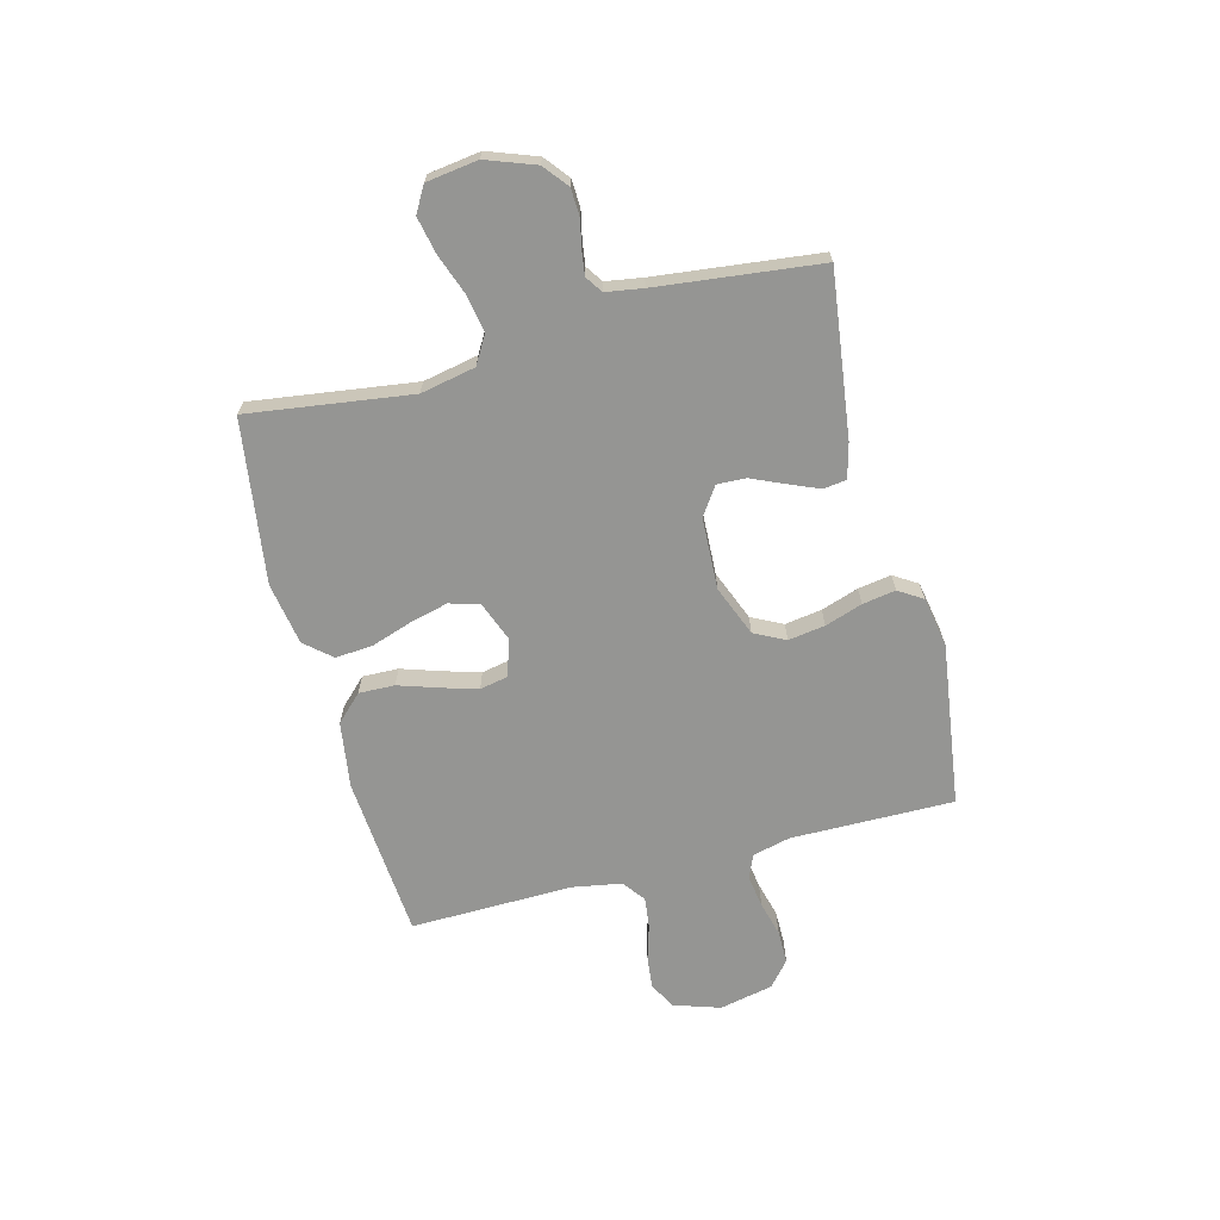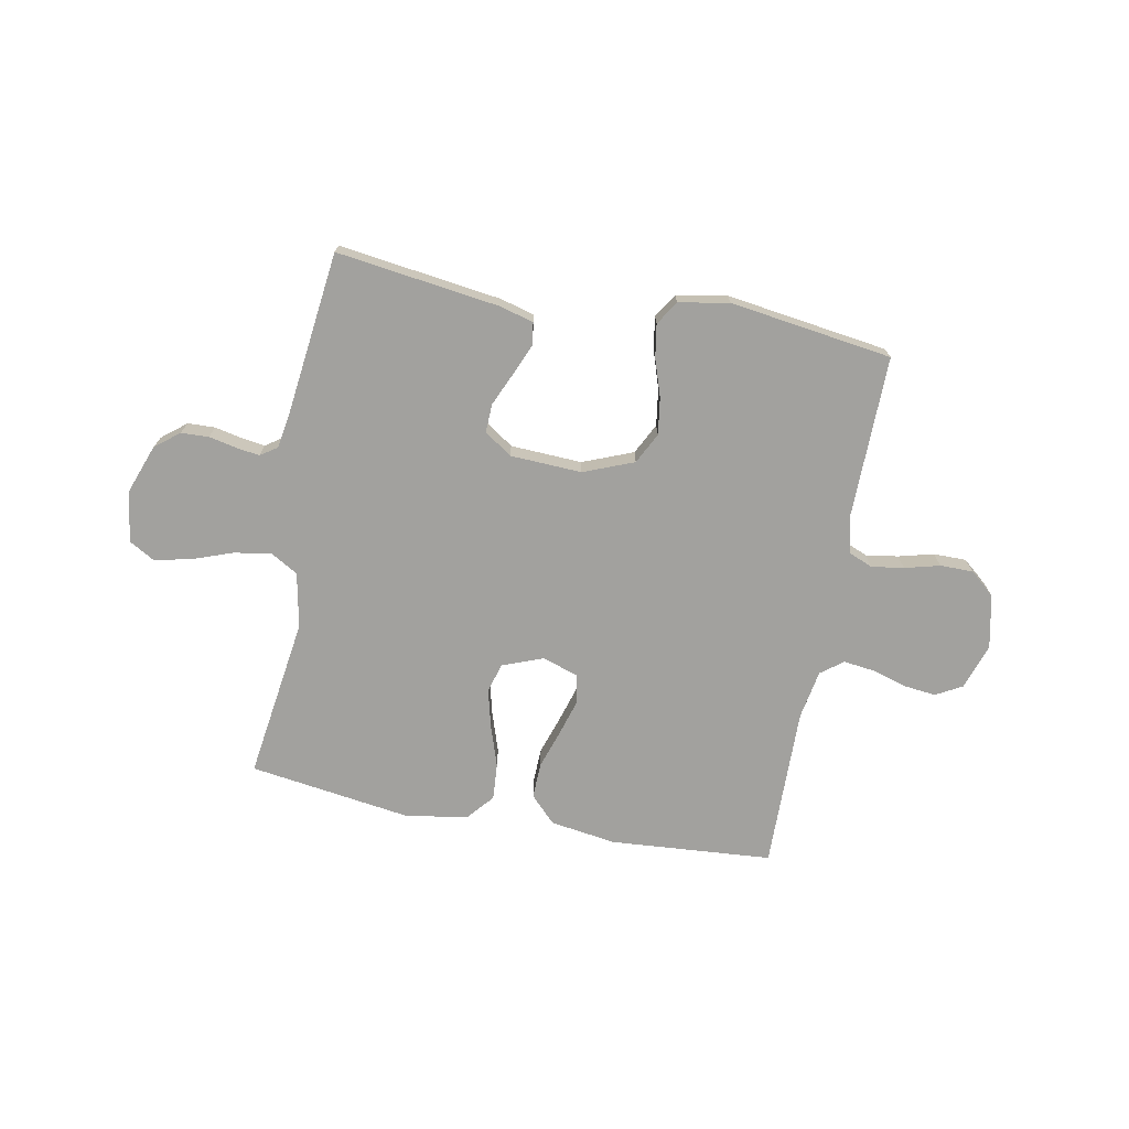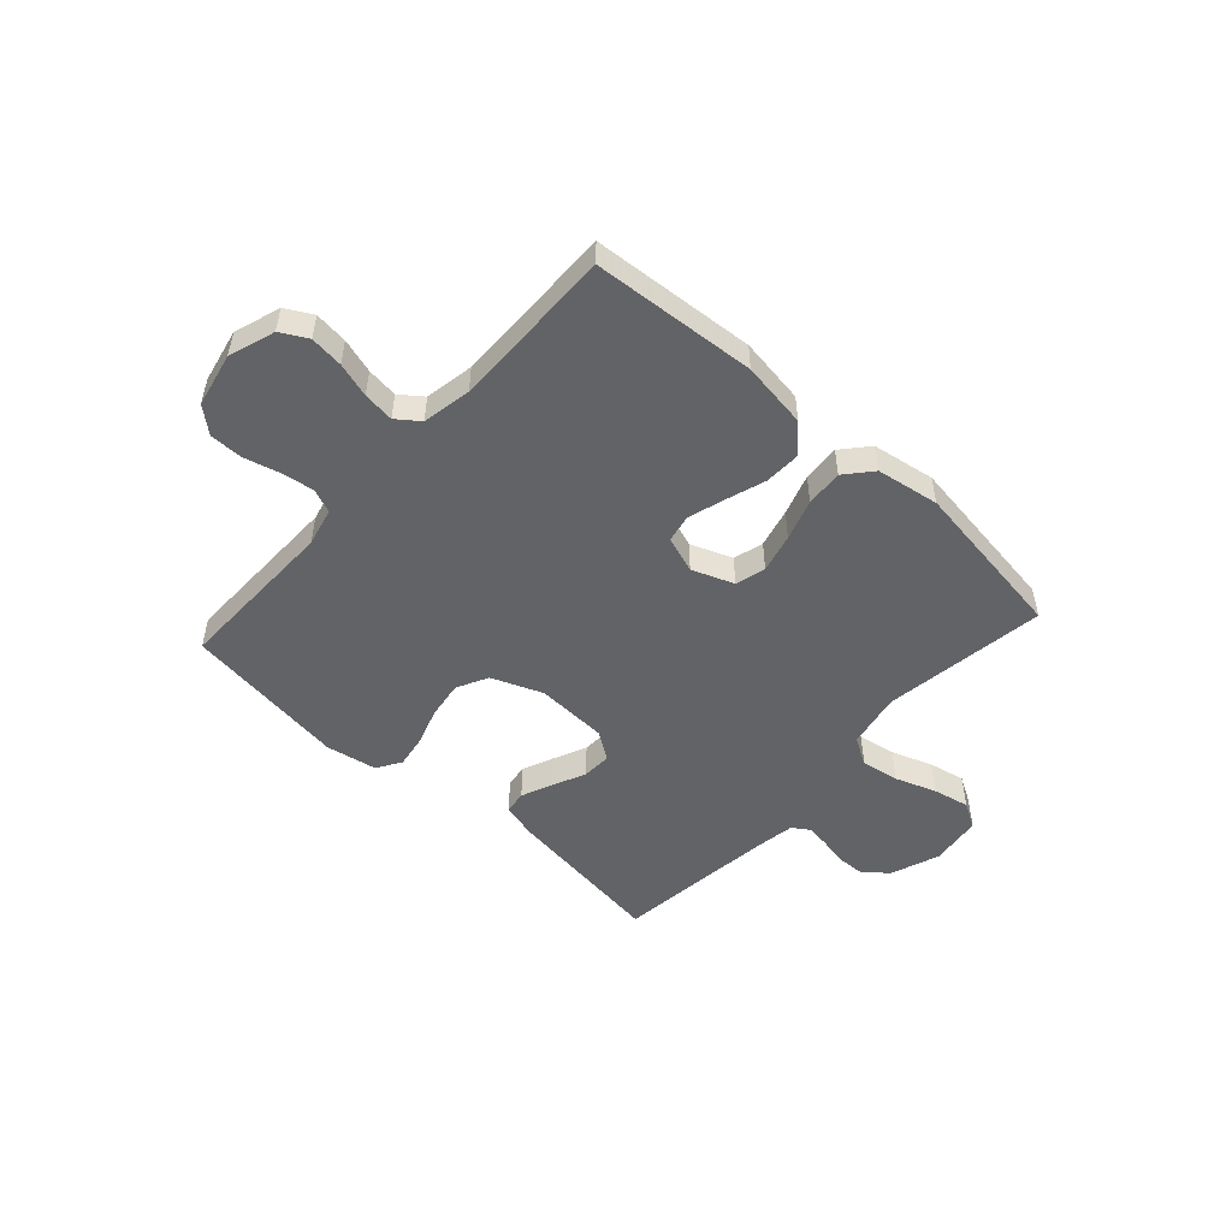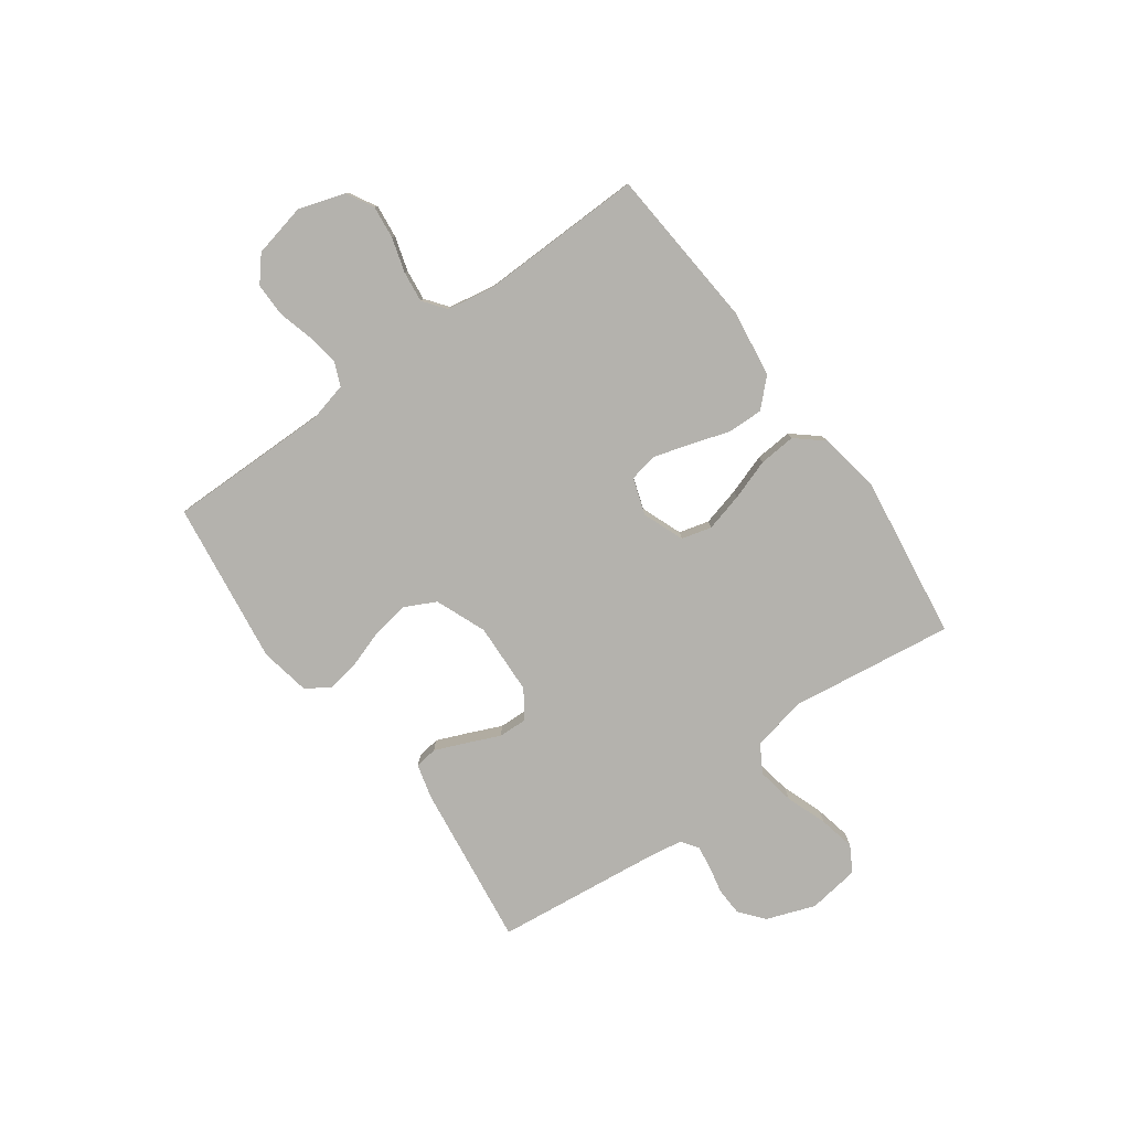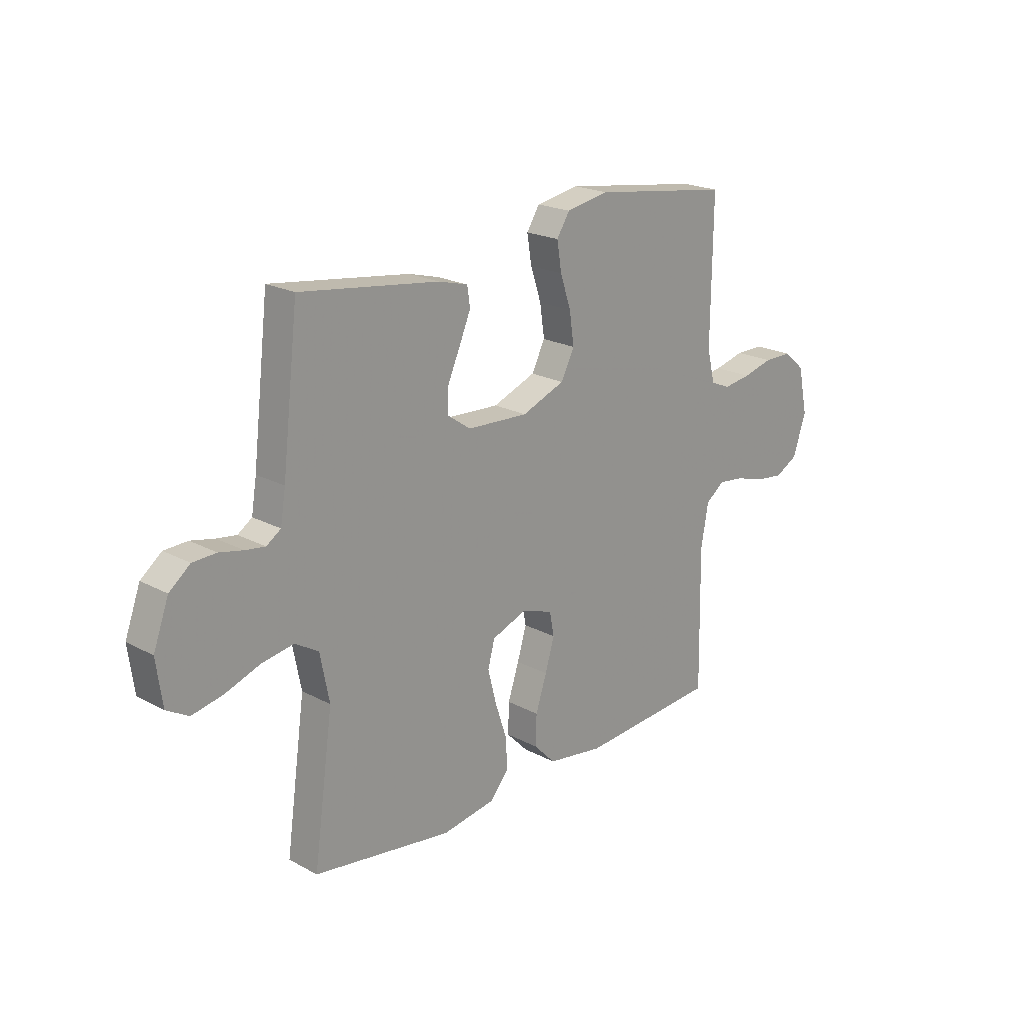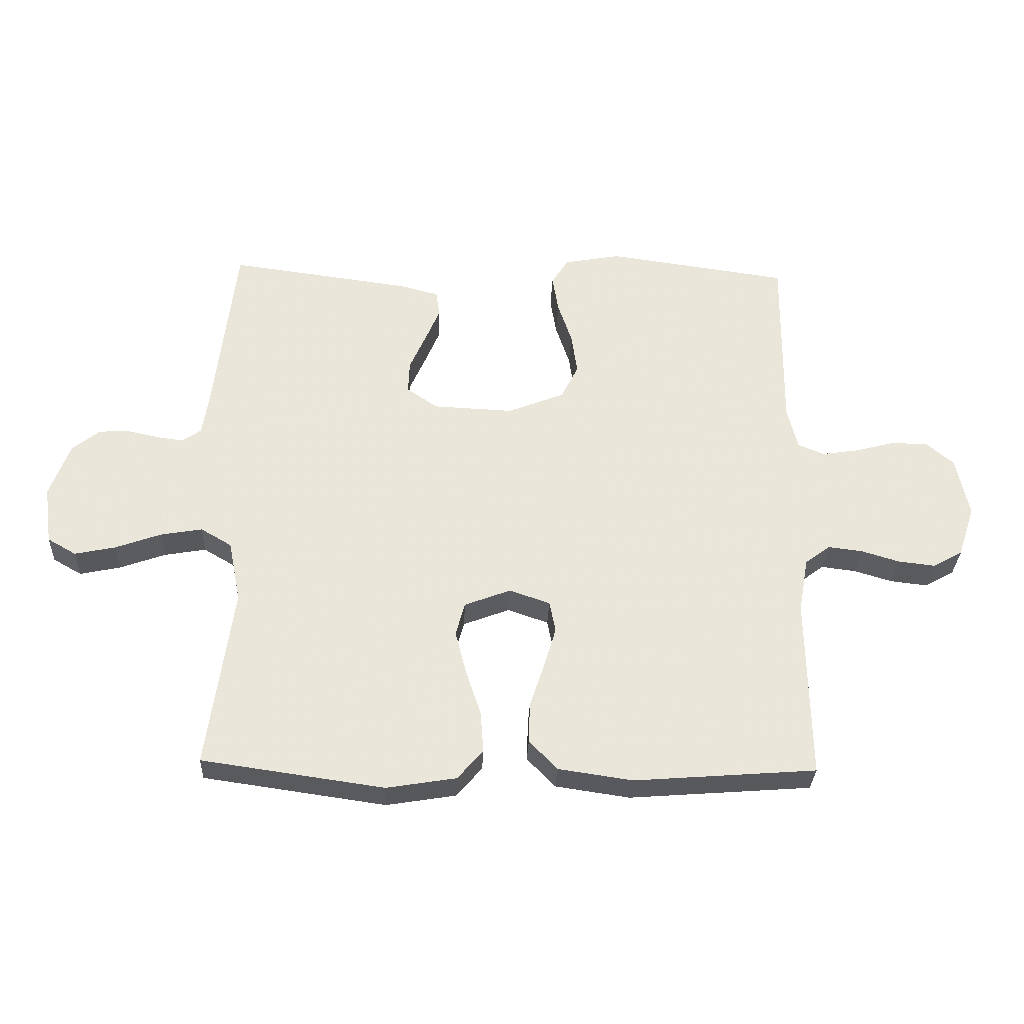
<metadata>
{"format":"obj","ext":"obj","renderer":"f3d","projection":"perspective","resolution":1024,"background":"white","views":[{"elev":-67.3,"azim":-75.3,"up":"+Y"},{"elev":-72.0,"azim":-10.8,"up":"+Y"},{"elev":-50.9,"azim":137.7,"up":"+Y"},{"elev":-79.5,"azim":126.1,"up":"+Y"},{"elev":20.8,"azim":-46.0,"up":"+Z"},{"elev":-30.9,"azim":-2.3,"up":"+Z"}]}
</metadata>
<code>
v 0.5 0.07 0.5
v 0.497 0.07 0.2
v 0.514 0.07 0.13
v 0.557 0.07 0.112
v 0.617 0.07 0.121
v 0.682 0.07 0.138
v 0.743 0.07 0.138
v 0.789 0.07 0.099
v 0.81 0.07 0
v 0.782 0.07 -0.085
v 0.733 0.07 -0.112
v 0.672 0.07 -0.105
v 0.609 0.07 -0.086
v 0.552 0.07 -0.079
v 0.511 0.07 -0.11
v 0.495 0.07 -0.2
v 0.5 0.07 -0.5
v 0.2 0.07 -0.523
v 0.078 0.07 -0.505
v 0.031 0.07 -0.457
v 0.033 0.07 -0.391
v 0.057 0.07 -0.318
v 0.077 0.07 -0.251
v 0.067 0.07 -0.2
v 0 0.07 -0.177
v -0.076 0.07 -0.206
v -0.091 0.07 -0.261
v -0.073 0.07 -0.332
v -0.048 0.07 -0.407
v -0.043 0.07 -0.475
v -0.085 0.07 -0.524
v -0.2 0.07 -0.543
v -0.5 0.07 -0.5
v -0.458 0.07 -0.2
v -0.478 0.07 -0.099
v -0.529 0.07 -0.069
v -0.598 0.07 -0.081
v -0.673 0.07 -0.108
v -0.74 0.07 -0.122
v -0.787 0.07 -0.095
v -0.8 0.07 0
v -0.767 0.07 0.09
v -0.722 0.07 0.126
v -0.671 0.07 0.128
v -0.62 0.07 0.117
v -0.577 0.07 0.111
v -0.546 0.07 0.132
v -0.535 0.07 0.2
v -0.5 0.07 0.5
v -0.2 0.07 0.46
v -0.136 0.07 0.443
v -0.13 0.07 0.401
v -0.154 0.07 0.344
v -0.181 0.07 0.283
v -0.183 0.07 0.23
v -0.132 0.07 0.195
v 0 0.07 0.189
v 0.093 0.07 0.226
v 0.122 0.07 0.283
v 0.112 0.07 0.351
v 0.089 0.07 0.42
v 0.079 0.07 0.481
v 0.107 0.07 0.525
v 0.2 0.07 0.542
v 0.5 0 0.5
v 0.497 0 0.2
v 0.514 0 0.13
v 0.557 0 0.112
v 0.617 0 0.121
v 0.682 0 0.138
v 0.743 0 0.138
v 0.789 0 0.099
v 0.81 0 0
v 0.782 0 -0.085
v 0.733 0 -0.112
v 0.672 0 -0.105
v 0.609 0 -0.086
v 0.552 0 -0.079
v 0.511 0 -0.11
v 0.495 0 -0.2
v 0.5 0 -0.5
v 0.2 0 -0.523
v 0.078 0 -0.505
v 0.031 0 -0.457
v 0.033 0 -0.391
v 0.057 0 -0.318
v 0.077 0 -0.251
v 0.067 0 -0.2
v 0 0 -0.177
v -0.076 0 -0.206
v -0.091 0 -0.261
v -0.073 0 -0.332
v -0.048 0 -0.407
v -0.043 0 -0.475
v -0.085 0 -0.524
v -0.2 0 -0.543
v -0.5 0 -0.5
v -0.458 0 -0.2
v -0.478 0 -0.099
v -0.529 0 -0.069
v -0.598 0 -0.081
v -0.673 0 -0.108
v -0.74 0 -0.122
v -0.787 0 -0.095
v -0.8 0 0
v -0.767 0 0.09
v -0.722 0 0.126
v -0.671 0 0.128
v -0.62 0 0.117
v -0.577 0 0.111
v -0.546 0 0.132
v -0.535 0 0.2
v -0.5 0 0.5
v -0.2 0 0.46
v -0.136 0 0.443
v -0.13 0 0.401
v -0.154 0 0.344
v -0.181 0 0.283
v -0.183 0 0.23
v -0.132 0 0.195
v 0 0 0.189
v 0.093 0 0.226
v 0.122 0 0.283
v 0.112 0 0.351
v 0.089 0 0.42
v 0.079 0 0.481
v 0.107 0 0.525
v 0.2 0 0.542
f 64 1 2
f 63 64 2
f 62 63 2
f 61 62 2
f 60 61 2
f 59 60 2 3
f 58 59 3 4
f 57 58 4
f 56 57 4
f 52 53 54
f 51 52 54
f 50 51 54
f 49 50 54
f 48 49 54
f 47 48 54 55
f 46 47 55 56
f 43 44 45
f 42 43 45
f 41 42 45
f 40 41 45
f 39 40 45
f 38 39 45
f 37 38 45
f 36 37 45 46
f 46 56 4
f 36 46 4
f 35 36 4
f 32 33 34
f 31 32 34
f 30 31 34
f 29 30 34
f 28 29 34
f 27 28 34 35
f 20 21 22
f 19 20 22
f 18 19 22
f 17 18 22
f 16 17 22
f 15 16 22 23
f 14 15 23 24
f 11 12 13
f 10 11 13
f 9 10 13
f 8 9 13
f 7 8 13
f 6 7 13
f 5 6 13
f 5 13 14
f 14 24 25
f 5 14 25
f 4 5 25
f 26 27 35
f 4 25 26 35
f 66 65 128
f 66 128 127
f 66 127 126
f 66 126 125
f 66 125 124
f 67 66 124 123
f 68 67 123 122
f 68 122 121
f 68 121 120
f 118 117 116
f 118 116 115
f 118 115 114
f 118 114 113
f 118 113 112
f 119 118 112 111
f 120 119 111 110
f 109 108 107
f 109 107 106
f 109 106 105
f 109 105 104
f 109 104 103
f 109 103 102
f 109 102 101
f 110 109 101 100
f 68 120 110
f 68 110 100
f 68 100 99
f 98 97 96
f 98 96 95
f 98 95 94
f 98 94 93
f 98 93 92
f 99 98 92 91
f 86 85 84
f 86 84 83
f 86 83 82
f 86 82 81
f 86 81 80
f 87 86 80 79
f 88 87 79 78
f 77 76 75
f 77 75 74
f 77 74 73
f 77 73 72
f 77 72 71
f 77 71 70
f 77 70 69
f 78 77 69
f 89 88 78
f 89 78 69
f 89 69 68
f 99 91 90
f 99 90 89 68
f 1 65 66 2
f 2 66 67 3
f 3 67 68 4
f 4 68 69 5
f 5 69 70 6
f 6 70 71 7
f 7 71 72 8
f 8 72 73 9
f 9 73 74 10
f 10 74 75 11
f 11 75 76 12
f 12 76 77 13
f 13 77 78 14
f 14 78 79 15
f 15 79 80 16
f 16 80 81 17
f 17 81 82 18
f 18 82 83 19
f 19 83 84 20
f 20 84 85 21
f 21 85 86 22
f 22 86 87 23
f 23 87 88 24
f 24 88 89 25
f 25 89 90 26
f 26 90 91 27
f 27 91 92 28
f 28 92 93 29
f 29 93 94 30
f 30 94 95 31
f 31 95 96 32
f 32 96 97 33
f 33 97 98 34
f 34 98 99 35
f 35 99 100 36
f 36 100 101 37
f 37 101 102 38
f 38 102 103 39
f 39 103 104 40
f 40 104 105 41
f 41 105 106 42
f 42 106 107 43
f 43 107 108 44
f 44 108 109 45
f 45 109 110 46
f 46 110 111 47
f 47 111 112 48
f 48 112 113 49
f 49 113 114 50
f 50 114 115 51
f 51 115 116 52
f 52 116 117 53
f 53 117 118 54
f 54 118 119 55
f 55 119 120 56
f 56 120 121 57
f 57 121 122 58
f 58 122 123 59
f 59 123 124 60
f 60 124 125 61
f 61 125 126 62
f 62 126 127 63
f 63 127 128 64
f 64 128 65 1

</code>
